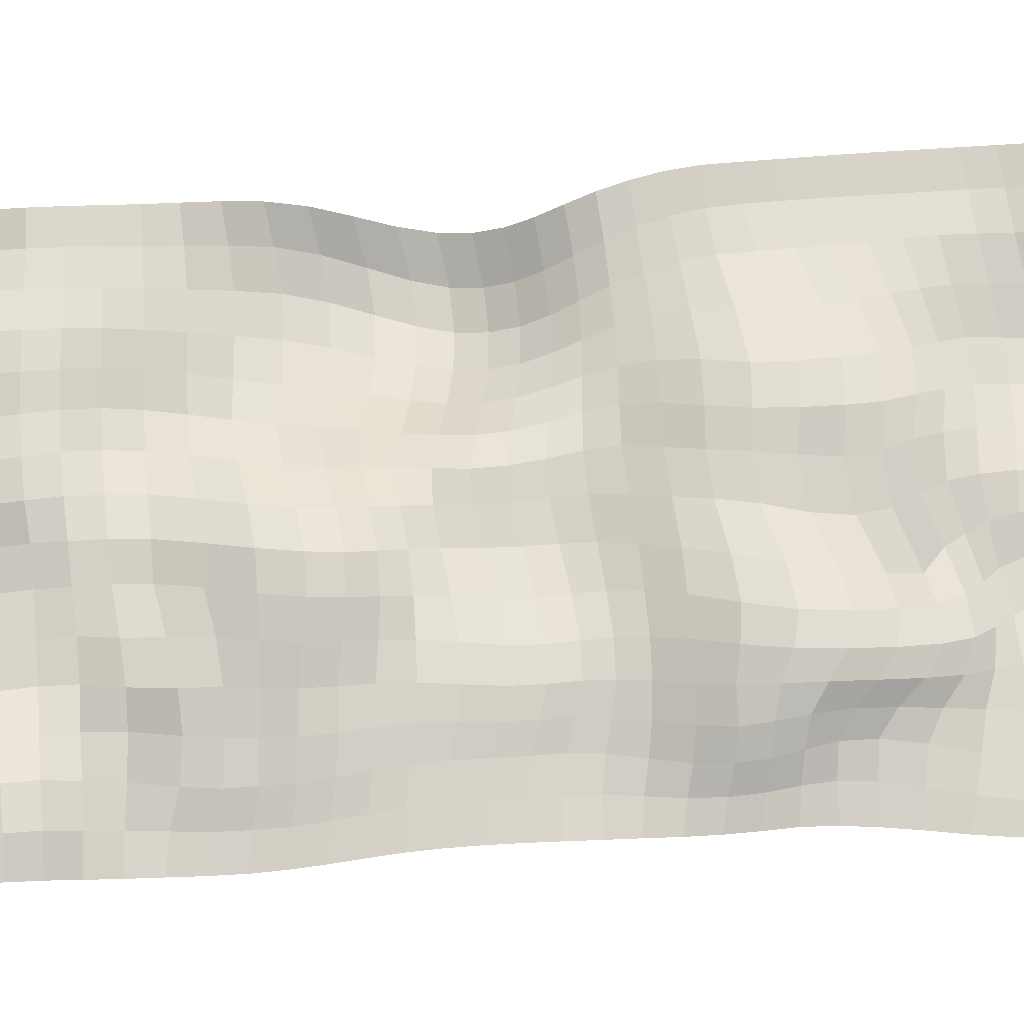
<metadata>
{"format":"obj","ext":"obj","renderer":"f3d","projection":"perspective","resolution":1024,"background":"white","views":[{"elev":73.7,"azim":-93.8,"up":"+Y"}]}
</metadata>
<code>
o Plane
v -1.57 0.03145 0.04675
v 1.542 -0.02226 0.02521
v -1.524 0.1824 -4.948
v 1.544 -0.05088 -5.004
v -1.528 0.1842 -4.777
v -1.529 0.1802 -4.616
v -1.528 0.1551 -4.459
v -1.525 0.09136 -4.303
v -1.524 0.03962 -4.141
v -1.527 0.02447 -3.97
v -1.532 0.01844 -3.798
v -1.535 0.02448 -3.627
v -1.532 0.04016 -3.461
v -1.523 0.05666 -3.299
v -1.51 0.06997 -3.139
v -1.499 0.08044 -2.98
v -1.493 0.09137 -2.816
v -1.492 0.09484 -2.649
v -1.493 0.08933 -2.483
v -1.495 0.07847 -2.318
v -1.498 0.06799 -2.151
v -1.501 0.06134 -1.985
v -1.507 0.06425 -1.817
v -1.51 0.07209 -1.652
v -1.507 0.07753 -1.491
v -1.501 0.08111 -1.331
v -1.507 0.08376 -1.165
v -1.525 0.08094 -0.9916
v -1.549 0.07549 -0.8134
v -1.579 0.07851 -0.628
v -1.601 0.07526 -0.4431
v -1.607 0.06134 -0.2675
v -1.594 0.04397 -0.1054
v 1.553 -0.04682 -0.1346
v 1.558 -0.05638 -0.2994
v 1.554 -0.04698 -0.47
v 1.543 -0.02205 -0.645
v 1.529 0.01002 -0.821
v 1.518 0.03142 -0.9916
v 1.514 0.03575 -1.157
v 1.514 0.0323 -1.321
v 1.514 0.02488 -1.485
v 1.499 0.0165 -1.647
v 1.47 0.005454 -1.805
v 1.433 -0.0114 -1.959
v 1.401 -0.06257 -2.102
v 1.38 -0.143 -2.239
v 1.378 -0.2357 -2.376
v 1.392 -0.3115 -2.522
v 1.418 -0.3461 -2.683
v 1.45 -0.323 -2.864
v 1.486 -0.2533 -3.059
v 1.511 -0.1632 -3.258
v 1.512 -0.07879 -3.451
v 1.495 -0.008596 -3.637
v 1.481 0.03784 -3.816
v 1.481 0.04736 -3.987
v 1.486 0.05133 -4.156
v 1.491 0.05517 -4.326
v 1.495 0.05476 -4.495
v 1.514 0.01149 -4.665
v 1.537 -0.04014 -4.836
v -1.397 0.009905 0.08846
v -1.213 -0.000272 0.1232
v -1.007 0.005082 0.1275
v -0.7767 -0.003858 0.1041
v -0.5458 -0.01877 0.07258
v -0.3409 -0.01404 0.05749
v -0.1598 0.01781 0.06488
v 0.02558 0.003168 0.08916
v 0.2231 -0.05273 0.1199
v 0.4335 -0.1264 0.1448
v 0.6535 -0.1366 0.1364
v 0.8813 -0.07291 0.09511
v 1.113 -0.01847 0.05461
v 1.336 -0.02622 0.03809
v 1.342 -0.05641 -5.003
v 1.114 0.02101 -5.001
v 0.8928 0.0922 -5.004
v 0.6911 0.1066 -5.007
v 0.4897 0.109 -5.008
v 0.2853 0.1051 -5.004
v 0.08293 0.09046 -4.999
v -0.1165 0.07267 -4.993
v -0.3159 0.05717 -4.988
v -0.5154 0.04945 -4.985
v -0.7152 0.05493 -4.985
v -0.921 0.0921 -4.972
v -1.128 0.1424 -4.953
v -1.329 0.1814 -4.943
v 1.349 -0.05475 -0.1198
v 1.124 -0.04365 -0.1034
v 0.8879 -0.09356 -0.06267
v 0.6538 -0.1533 -0.02076
v 0.4306 -0.1385 -0.01224
v 0.2169 -0.06843 -0.03565
v 0.01503 -0.01379 -0.06527
v -0.1718 -0.003646 -0.08826
v -0.3553 -0.04124 -0.08659
v -0.5693 -0.0426 -0.05756
v -0.8138 -0.01243 -0.01574
v -1.054 0.01649 0.009527
v -1.26 0.02275 -0.002837
v -1.434 0.03207 -0.05027
v 1.355 -0.06918 -0.2836
v 1.131 -0.0473 -0.2714
v 0.8951 -0.07823 -0.2371
v 0.6599 -0.1234 -0.2
v 0.4337 -0.1061 -0.1907
v 0.2108 -0.04062 -0.2081
v 0.000766 0.01386 -0.2347
v -0.1882 0.005329 -0.2491
v -0.3744 -0.04503 -0.236
v -0.5878 -0.0468 -0.2015
v -0.8323 -0.01311 -0.1574
v -1.081 0.03366 -0.1323
v -1.288 0.05038 -0.1514
v -1.456 0.05817 -0.2062
v 1.353 -0.06195 -0.4552
v 1.132 -0.03488 -0.4466
v 0.8959 -0.04626 -0.4122
v 0.6554 -0.07632 -0.3685
v 0.4252 -0.04899 -0.3625
v 0.2041 0.01467 -0.3887
v -0.01681 0.05464 -0.4061
v -0.2212 0.01857 -0.3906
v -0.4214 -0.02086 -0.3537
v -0.6319 -0.01488 -0.3208
v -0.848 0.01447 -0.3104
v -1.072 0.04798 -0.3121
v -1.282 0.06995 -0.332
v -1.451 0.07978 -0.3861
v 1.343 -0.03671 -0.6329
v 1.12 -0.01623 -0.6142
v 0.8709 -0.001834 -0.5601
v 0.6181 -0.01026 -0.5048
v 0.387 0.03552 -0.5083
v 0.1735 0.08753 -0.549
v -0.04905 0.08631 -0.557
v -0.2779 0.04456 -0.4974
v -0.4906 0.03057 -0.441
v -0.6976 0.05528 -0.4162
v -0.8862 0.0825 -0.4455
v -1.057 0.08847 -0.5051
v -1.242 0.08865 -0.5438
v -1.418 0.09187 -0.5865
v 1.331 -0.005118 -0.8121
v 1.098 0.01599 -0.7732
v 0.8356 0.04498 -0.6994
v 0.5713 0.06779 -0.6376
v 0.338 0.1291 -0.6502
v 0.1287 0.1432 -0.6918
v -0.09957 0.1055 -0.6826
v -0.3408 0.08186 -0.6001
v -0.5586 0.1023 -0.5362
v -0.7596 0.1504 -0.5267
v -0.9212 0.1656 -0.5917
v -1.051 0.1432 -0.6933
v -1.194 0.1188 -0.768
v -1.371 0.0964 -0.7943
v 1.323 0.01358 -0.9842
v 1.085 0.03991 -0.9375
v 0.8109 0.07745 -0.8517
v 0.5368 0.1301 -0.789
v 0.2997 0.1788 -0.798
v 0.08631 0.1576 -0.8323
v -0.1578 0.1095 -0.8095
v -0.4415 0.05385 -0.695
v -0.609 0.1792 -0.6709
v -0.7975 0.2359 -0.6795
v -0.9372 0.2282 -0.7664
v -1.043 0.1838 -0.8871
v -1.162 0.1378 -0.9743
v -1.334 0.1026 -0.9913
v 1.321 0.01623 -1.151
v 1.079 0.05025 -1.107
v 0.7886 0.1121 -1.022
v 0.5171 0.1693 -0.9679
v 0.2866 0.2011 -0.9758
v 0.06952 0.1576 -1
v -0.1877 0.1296 -0.9712
v -0.4566 0.1515 -0.8725
v -0.6379 0.2546 -0.8521
v -0.8111 0.2872 -0.8765
v -0.9415 0.273 -0.9713
v -1.046 0.2262 -1.084
v -1.168 0.1702 -1.148
v -1.323 0.1152 -1.163
v 1.319 0.0132 -1.314
v 1.075 0.0502 -1.279
v 0.7709 0.1425 -1.207
v 0.4962 0.2118 -1.164
v 0.2788 0.2298 -1.174
v 0.07784 0.191 -1.2
v -0.1747 0.173 -1.171
v -0.4484 0.2543 -1.084
v -0.6499 0.3159 -1.057
v -0.8151 0.3382 -1.093
v -0.9438 0.315 -1.181
v -1.064 0.2609 -1.26
v -1.198 0.1949 -1.293
v -1.336 0.1254 -1.317
v 1.313 0.005055 -1.475
v 1.077 0.03464 -1.452
v 0.7802 0.1416 -1.404
v 0.4972 0.2246 -1.369
v 0.2855 0.2431 -1.38
v 0.09857 0.2238 -1.406
v -0.1319 0.2125 -1.385
v -0.4194 0.2888 -1.308
v -0.6368 0.3453 -1.281
v -0.8025 0.3557 -1.315
v -0.9411 0.3199 -1.379
v -1.087 0.2683 -1.414
v -1.227 0.2006 -1.434
v -1.356 0.1268 -1.466
v 1.293 -0.008744 -1.635
v 1.062 0.01156 -1.615
v 0.8061 0.08884 -1.594
v 0.5427 0.1788 -1.577
v 0.3242 0.2008 -1.581
v 0.1281 0.1998 -1.592
v -0.09779 0.2106 -1.575
v -0.3568 0.2551 -1.532
v -0.5811 0.3029 -1.511
v -0.7605 0.309 -1.532
v -0.923 0.2814 -1.562
v -1.096 0.248 -1.564
v -1.235 0.1847 -1.587
v -1.362 0.1158 -1.623
v 1.256 -0.02586 -1.79
v 1.033 -0.01931 -1.773
v 0.8045 0.03098 -1.761
v 0.5781 0.09999 -1.758
v 0.3723 0.1329 -1.764
v 0.1662 0.1427 -1.766
v -0.06439 0.1731 -1.751
v -0.3006 0.2052 -1.73
v -0.5095 0.2226 -1.725
v -0.7068 0.2305 -1.728
v -0.8925 0.2169 -1.732
v -1.069 0.1922 -1.734
v -1.215 0.1432 -1.756
v -1.351 0.09153 -1.789
v 1.21 -0.05089 -1.938
v 0.9964 -0.05681 -1.927
v 0.7887 -0.02798 -1.922
v 0.5901 0.0154 -1.925
v 0.402 0.0492 -1.935
v 0.2079 0.07388 -1.941
v -0.02584 0.1073 -1.925
v -0.253 0.1342 -1.909
v -0.4646 0.1507 -1.9
v -0.6724 0.1636 -1.893
v -0.8568 0.1534 -1.898
v -1.023 0.1283 -1.912
v -1.176 0.09717 -1.936
v -1.328 0.07104 -1.966
v 1.17 -0.1109 -2.076
v 0.9549 -0.1147 -2.066
v 0.7603 -0.08965 -2.07
v 0.5777 -0.04952 -2.082
v 0.3938 -0.001028 -2.097
v 0.2067 0.03555 -2.106
v 0.004716 0.0496 -2.1
v -0.2184 0.07128 -2.079
v -0.445 0.1076 -2.058
v -0.6571 0.1342 -2.044
v -0.8385 0.134 -2.049
v -0.9907 0.1063 -2.076
v -1.138 0.07534 -2.113
v -1.307 0.06557 -2.139
v 1.142 -0.1963 -2.209
v 0.924 -0.1935 -2.199
v 0.7309 -0.1566 -2.205
v 0.5423 -0.08308 -2.228
v 0.3598 -0.007645 -2.254
v 0.1837 0.02643 -2.269
v 0.007354 0.02084 -2.269
v -0.2037 0.03074 -2.24
v -0.4437 0.08498 -2.205
v -0.6567 0.1294 -2.185
v -0.8336 0.1385 -2.193
v -0.9782 0.1109 -2.23
v -1.127 0.0834 -2.275
v -1.305 0.07986 -2.301
v 1.134 -0.2957 -2.342
v 0.9128 -0.2845 -2.332
v 0.715 -0.2256 -2.344
v 0.5193 -0.1168 -2.376
v 0.3321 -0.01044 -2.413
v 0.1611 0.03385 -2.434
v -0.003486 0.02308 -2.435
v -0.2024 0.02161 -2.402
v -0.4453 0.07819 -2.357
v -0.6676 0.1383 -2.327
v -0.8408 0.1533 -2.338
v -0.9872 0.1342 -2.379
v -1.133 0.1054 -2.429
v -1.305 0.09518 -2.463
v 1.149 -0.3844 -2.484
v 0.9244 -0.3677 -2.475
v 0.7212 -0.2928 -2.491
v 0.5202 -0.1622 -2.528
v 0.3283 -0.02689 -2.572
v 0.1541 0.04637 -2.601
v -0.008706 0.03684 -2.605
v -0.2001 0.02928 -2.575
v -0.436 0.07848 -2.529
v -0.6611 0.1398 -2.496
v -0.841 0.1599 -2.503
v -0.9881 0.1412 -2.542
v -1.133 0.1122 -2.594
v -1.304 0.1026 -2.628
v 1.182 -0.4403 -2.641
v 0.9561 -0.4278 -2.631
v 0.7496 -0.3497 -2.647
v 0.5453 -0.2163 -2.683
v 0.3506 -0.06479 -2.731
v 0.1712 0.03337 -2.766
v 0.000484 0.04309 -2.772
v -0.1925 0.04683 -2.748
v -0.4171 0.08338 -2.718
v -0.6319 0.1265 -2.695
v -0.8194 0.1504 -2.692
v -0.9765 0.136 -2.723
v -1.13 0.107 -2.766
v -1.305 0.09891 -2.796
v 1.229 -0.4452 -2.816
v 1.007 -0.4552 -2.801
v 0.7909 -0.3772 -2.816
v 0.5844 -0.2568 -2.848
v 0.3868 -0.1074 -2.892
v 0.195 0.01822 -2.924
v -0.00098 0.07986 -2.912
v -0.2032 0.1071 -2.888
v -0.4164 0.1291 -2.876
v -0.6128 0.1378 -2.877
v -0.7986 0.1461 -2.881
v -0.9693 0.1366 -2.9
v -1.138 0.1117 -2.931
v -1.315 0.09179 -2.961
v 1.283 -0.3887 -3.011
v 1.066 -0.4309 -2.988
v 0.8388 -0.3663 -2.998
v 0.62 -0.2531 -3.026
v 0.4191 -0.1222 -3.063
v 0.2035 0.03698 -3.072
v -0.01457 0.1398 -3.04
v -0.2271 0.1917 -3.016
v -0.4286 0.1968 -3.014
v -0.6134 0.1774 -3.032
v -0.7916 0.1527 -3.055
v -0.9762 0.1439 -3.064
v -1.156 0.1186 -3.087
v -1.33 0.08549 -3.119
v 1.321 -0.2903 -3.215
v 1.11 -0.349 -3.19
v 0.8763 -0.3061 -3.193
v 0.6418 -0.2032 -3.216
v 0.4277 -0.08027 -3.244
v 0.1997 0.07583 -3.229
v -0.02974 0.2005 -3.181
v -0.2466 0.2694 -3.149
v -0.4395 0.2618 -3.155
v -0.6186 0.2208 -3.184
v -0.799 0.1758 -3.212
v -0.9913 0.153 -3.22
v -1.173 0.117 -3.242
v -1.347 0.07825 -3.274
v 1.329 -0.1789 -3.419
v 1.122 -0.2329 -3.397
v 0.8876 -0.2019 -3.397
v 0.6493 -0.1188 -3.414
v 0.4352 -0.02865 -3.433
v 0.2062 0.103 -3.404
v -0.02358 0.2233 -3.352
v -0.2407 0.3007 -3.317
v -0.436 0.2964 -3.318
v -0.6173 0.2443 -3.346
v -0.7989 0.1838 -3.376
v -0.9957 0.1484 -3.384
v -1.182 0.1047 -3.402
v -1.357 0.06126 -3.434
v 1.306 -0.0767 -3.615
v 1.101 -0.1049 -3.602
v 0.8768 -0.07707 -3.604
v 0.662 -0.04452 -3.616
v 0.4649 -0.01271 -3.627
v 0.2444 0.08079 -3.601
v 0.008834 0.2058 -3.554
v -0.2028 0.2666 -3.525
v -0.3984 0.2666 -3.524
v -0.594 0.2377 -3.519
v -0.787 0.1841 -3.53
v -0.9842 0.1261 -3.558
v -1.182 0.09197 -3.565
v -1.356 0.04092 -3.603
v 1.282 0.01081 -3.805
v 1.077 0.0078 -3.8
v 0.8707 0.02033 -3.805
v 0.6835 0.005938 -3.813
v 0.5012 -0.01218 -3.817
v 0.2981 0.03594 -3.809
v 0.06737 0.146 -3.776
v -0.1481 0.2059 -3.755
v -0.3397 0.1941 -3.754
v -0.5547 0.1983 -3.711
v -0.7672 0.176 -3.69
v -0.9808 0.1361 -3.698
v -1.185 0.1018 -3.715
v -1.353 0.04086 -3.768
v 1.277 0.04628 -3.984
v 1.073 0.05977 -3.985
v 0.8804 0.06163 -3.991
v 0.705 0.03326 -4
v 0.5282 0.008166 -4.005
v 0.3315 0.02965 -4.004
v 0.1155 0.09786 -3.991
v -0.1001 0.1496 -3.975
v -0.2943 0.136 -3.972
v -0.5378 0.1693 -3.921
v -0.7657 0.1845 -3.878
v -0.9573 0.1295 -3.87
v -1.163 0.08882 -3.894
v -1.338 0.03569 -3.949
v 1.287 0.05309 -4.157
v 1.086 0.07229 -4.16
v 0.891 0.08621 -4.168
v 0.7117 0.07121 -4.179
v 0.5321 0.05721 -4.186
v 0.3361 0.07123 -4.183
v 0.1254 0.1092 -4.172
v -0.08378 0.1344 -4.16
v -0.2808 0.1192 -4.152
v -0.5242 0.1483 -4.118
v -0.7386 0.1493 -4.099
v -0.9137 0.08029 -4.104
v -1.122 0.04778 -4.117
v -1.323 0.0342 -4.135
v 1.294 0.05814 -4.328
v 1.095 0.07992 -4.333
v 0.893 0.1107 -4.341
v 0.7033 0.1159 -4.351
v 0.5168 0.1144 -4.357
v 0.3224 0.1244 -4.354
v 0.1172 0.1404 -4.343
v -0.08333 0.1355 -4.33
v -0.2783 0.1094 -4.321
v -0.491 0.09964 -4.307
v -0.6997 0.0941 -4.3
v -0.8994 0.08059 -4.303
v -1.112 0.09052 -4.298
v -1.324 0.1073 -4.296
v 1.298 0.05785 -4.497
v 1.098 0.08657 -4.503
v 0.8929 0.1229 -4.511
v 0.6936 0.1385 -4.519
v 0.5035 0.1294 -4.524
v 0.3028 0.1526 -4.519
v 0.1055 0.1525 -4.509
v -0.07183 0.1016 -4.496
v -0.2683 0.07563 -4.487
v -0.4865 0.07757 -4.482
v -0.6931 0.0755 -4.476
v -0.9004 0.1259 -4.468
v -1.116 0.1893 -4.456
v -1.329 0.2009 -4.451
v 1.315 0.01191 -4.666
v 1.102 0.07089 -4.671
v 0.8923 0.1214 -4.678
v 0.697 0.1203 -4.687
v 0.5037 0.1024 -4.691
v 0.2945 0.1375 -4.683
v 0.09984 0.1327 -4.673
v -0.07162 0.06708 -4.658
v -0.2697 0.04372 -4.65
v -0.4939 0.06207 -4.65
v -0.7007 0.07099 -4.646
v -0.9086 0.1442 -4.633
v -1.124 0.2137 -4.617
v -1.334 0.2225 -4.609
v 1.335 -0.04333 -4.835
v 1.111 0.03699 -4.837
v 0.8912 0.1106 -4.841
v 0.6951 0.113 -4.848
v 0.4993 0.1004 -4.851
v 0.2884 0.1208 -4.844
v 0.08857 0.1142 -4.837
v -0.0946 0.06794 -4.825
v -0.2936 0.04757 -4.818
v -0.5075 0.05575 -4.817
v -0.7099 0.05984 -4.815
v -0.9181 0.1135 -4.8
v -1.13 0.1693 -4.781
v -1.335 0.1948 -4.77
f 483 62 4 77
f 76 2 34 91
f 91 34 35 105
f 105 35 36 119
f 119 36 37 133
f 133 37 38 147
f 147 38 39 161
f 161 39 40 175
f 175 40 41 189
f 189 41 42 203
f 203 42 43 217
f 217 43 44 231
f 231 44 45 245
f 245 45 46 259
f 259 46 47 273
f 273 47 48 287
f 287 48 49 301
f 301 49 50 315
f 315 50 51 329
f 329 51 52 343
f 343 52 53 357
f 357 53 54 371
f 371 54 55 385
f 385 55 56 399
f 399 56 57 413
f 413 57 58 427
f 427 58 59 441
f 441 59 60 455
f 455 60 61 469
f 469 61 62 483
f 6 482 496 5
f 482 481 495 496
f 481 480 494 495
f 480 479 493 494
f 479 478 492 493
f 478 477 491 492
f 477 476 490 491
f 476 475 489 490
f 475 474 488 489
f 474 473 487 488
f 473 472 486 487
f 472 471 485 486
f 471 470 484 485
f 470 469 483 484
f 7 468 482 6
f 468 467 481 482
f 467 466 480 481
f 466 465 479 480
f 465 464 478 479
f 464 463 477 478
f 463 462 476 477
f 462 461 475 476
f 461 460 474 475
f 460 459 473 474
f 459 458 472 473
f 458 457 471 472
f 457 456 470 471
f 456 455 469 470
f 8 454 468 7
f 454 453 467 468
f 453 452 466 467
f 452 451 465 466
f 451 450 464 465
f 450 449 463 464
f 449 448 462 463
f 448 447 461 462
f 447 446 460 461
f 446 445 459 460
f 445 444 458 459
f 444 443 457 458
f 443 442 456 457
f 442 441 455 456
f 9 440 454 8
f 440 439 453 454
f 439 438 452 453
f 438 437 451 452
f 437 436 450 451
f 436 435 449 450
f 435 434 448 449
f 434 433 447 448
f 433 432 446 447
f 432 431 445 446
f 431 430 444 445
f 430 429 443 444
f 429 428 442 443
f 428 427 441 442
f 10 426 440 9
f 426 425 439 440
f 425 424 438 439
f 424 423 437 438
f 423 422 436 437
f 422 421 435 436
f 421 420 434 435
f 420 419 433 434
f 419 418 432 433
f 418 417 431 432
f 417 416 430 431
f 416 415 429 430
f 415 414 428 429
f 414 413 427 428
f 11 412 426 10
f 412 411 425 426
f 411 410 424 425
f 410 409 423 424
f 409 408 422 423
f 408 407 421 422
f 407 406 420 421
f 406 405 419 420
f 405 404 418 419
f 404 403 417 418
f 403 402 416 417
f 402 401 415 416
f 401 400 414 415
f 400 399 413 414
f 12 398 412 11
f 398 397 411 412
f 397 396 410 411
f 396 395 409 410
f 395 394 408 409
f 394 393 407 408
f 393 392 406 407
f 392 391 405 406
f 391 390 404 405
f 390 389 403 404
f 389 388 402 403
f 388 387 401 402
f 387 386 400 401
f 386 385 399 400
f 13 384 398 12
f 384 383 397 398
f 383 382 396 397
f 382 381 395 396
f 381 380 394 395
f 380 379 393 394
f 379 378 392 393
f 378 377 391 392
f 377 376 390 391
f 376 375 389 390
f 375 374 388 389
f 374 373 387 388
f 373 372 386 387
f 372 371 385 386
f 14 370 384 13
f 370 369 383 384
f 369 368 382 383
f 368 367 381 382
f 367 366 380 381
f 366 365 379 380
f 365 364 378 379
f 364 363 377 378
f 363 362 376 377
f 362 361 375 376
f 361 360 374 375
f 360 359 373 374
f 359 358 372 373
f 358 357 371 372
f 15 356 370 14
f 356 355 369 370
f 355 354 368 369
f 354 353 367 368
f 353 352 366 367
f 352 351 365 366
f 351 350 364 365
f 350 349 363 364
f 349 348 362 363
f 348 347 361 362
f 347 346 360 361
f 346 345 359 360
f 345 344 358 359
f 344 343 357 358
f 16 342 356 15
f 342 341 355 356
f 341 340 354 355
f 340 339 353 354
f 339 338 352 353
f 338 337 351 352
f 337 336 350 351
f 336 335 349 350
f 335 334 348 349
f 334 333 347 348
f 333 332 346 347
f 332 331 345 346
f 331 330 344 345
f 330 329 343 344
f 17 328 342 16
f 328 327 341 342
f 327 326 340 341
f 326 325 339 340
f 325 324 338 339
f 324 323 337 338
f 323 322 336 337
f 322 321 335 336
f 321 320 334 335
f 320 319 333 334
f 319 318 332 333
f 318 317 331 332
f 317 316 330 331
f 316 315 329 330
f 18 314 328 17
f 314 313 327 328
f 313 312 326 327
f 312 311 325 326
f 311 310 324 325
f 310 309 323 324
f 309 308 322 323
f 308 307 321 322
f 307 306 320 321
f 306 305 319 320
f 305 304 318 319
f 304 303 317 318
f 303 302 316 317
f 302 301 315 316
f 19 300 314 18
f 300 299 313 314
f 299 298 312 313
f 298 297 311 312
f 297 296 310 311
f 296 295 309 310
f 295 294 308 309
f 294 293 307 308
f 293 292 306 307
f 292 291 305 306
f 291 290 304 305
f 290 289 303 304
f 289 288 302 303
f 288 287 301 302
f 20 286 300 19
f 286 285 299 300
f 285 284 298 299
f 284 283 297 298
f 283 282 296 297
f 282 281 295 296
f 281 280 294 295
f 280 279 293 294
f 279 278 292 293
f 278 277 291 292
f 277 276 290 291
f 276 275 289 290
f 275 274 288 289
f 274 273 287 288
f 21 272 286 20
f 272 271 285 286
f 271 270 284 285
f 270 269 283 284
f 269 268 282 283
f 268 267 281 282
f 267 266 280 281
f 266 265 279 280
f 265 264 278 279
f 264 263 277 278
f 263 262 276 277
f 262 261 275 276
f 261 260 274 275
f 260 259 273 274
f 22 258 272 21
f 258 257 271 272
f 257 256 270 271
f 256 255 269 270
f 255 254 268 269
f 254 253 267 268
f 253 252 266 267
f 252 251 265 266
f 251 250 264 265
f 250 249 263 264
f 249 248 262 263
f 248 247 261 262
f 247 246 260 261
f 246 245 259 260
f 23 244 258 22
f 244 243 257 258
f 243 242 256 257
f 242 241 255 256
f 241 240 254 255
f 240 239 253 254
f 239 238 252 253
f 238 237 251 252
f 237 236 250 251
f 236 235 249 250
f 235 234 248 249
f 234 233 247 248
f 233 232 246 247
f 232 231 245 246
f 24 230 244 23
f 230 229 243 244
f 229 228 242 243
f 228 227 241 242
f 227 226 240 241
f 226 225 239 240
f 225 224 238 239
f 224 223 237 238
f 223 222 236 237
f 222 221 235 236
f 221 220 234 235
f 220 219 233 234
f 219 218 232 233
f 218 217 231 232
f 25 216 230 24
f 216 215 229 230
f 215 214 228 229
f 214 213 227 228
f 213 212 226 227
f 212 211 225 226
f 211 210 224 225
f 210 209 223 224
f 209 208 222 223
f 208 207 221 222
f 207 206 220 221
f 206 205 219 220
f 205 204 218 219
f 204 203 217 218
f 26 202 216 25
f 202 201 215 216
f 201 200 214 215
f 200 199 213 214
f 199 198 212 213
f 198 197 211 212
f 197 196 210 211
f 196 195 209 210
f 195 194 208 209
f 194 193 207 208
f 193 192 206 207
f 192 191 205 206
f 191 190 204 205
f 190 189 203 204
f 27 188 202 26
f 188 187 201 202
f 187 186 200 201
f 186 185 199 200
f 185 184 198 199
f 184 183 197 198
f 183 182 196 197
f 182 181 195 196
f 181 180 194 195
f 180 179 193 194
f 179 178 192 193
f 178 177 191 192
f 177 176 190 191
f 176 175 189 190
f 28 174 188 27
f 174 173 187 188
f 173 172 186 187
f 172 171 185 186
f 171 170 184 185
f 170 169 183 184
f 169 168 182 183
f 168 167 181 182
f 167 166 180 181
f 166 165 179 180
f 165 164 178 179
f 164 163 177 178
f 163 162 176 177
f 162 161 175 176
f 29 160 174 28
f 160 159 173 174
f 159 158 172 173
f 158 157 171 172
f 157 156 170 171
f 156 155 169 170
f 155 154 168 169
f 154 153 167 168
f 153 152 166 167
f 152 151 165 166
f 151 150 164 165
f 150 149 163 164
f 149 148 162 163
f 148 147 161 162
f 30 146 160 29
f 146 145 159 160
f 145 144 158 159
f 144 143 157 158
f 143 142 156 157
f 142 141 155 156
f 141 140 154 155
f 140 139 153 154
f 139 138 152 153
f 138 137 151 152
f 137 136 150 151
f 136 135 149 150
f 135 134 148 149
f 134 133 147 148
f 31 132 146 30
f 132 131 145 146
f 131 130 144 145
f 130 129 143 144
f 129 128 142 143
f 128 127 141 142
f 127 126 140 141
f 126 125 139 140
f 125 124 138 139
f 124 123 137 138
f 123 122 136 137
f 122 121 135 136
f 121 120 134 135
f 120 119 133 134
f 32 118 132 31
f 118 117 131 132
f 117 116 130 131
f 116 115 129 130
f 115 114 128 129
f 114 113 127 128
f 113 112 126 127
f 112 111 125 126
f 111 110 124 125
f 110 109 123 124
f 109 108 122 123
f 108 107 121 122
f 107 106 120 121
f 106 105 119 120
f 33 104 118 32
f 104 103 117 118
f 103 102 116 117
f 102 101 115 116
f 101 100 114 115
f 100 99 113 114
f 99 98 112 113
f 98 97 111 112
f 97 96 110 111
f 96 95 109 110
f 95 94 108 109
f 94 93 107 108
f 93 92 106 107
f 92 91 105 106
f 1 63 104 33
f 63 64 103 104
f 64 65 102 103
f 65 66 101 102
f 66 67 100 101
f 67 68 99 100
f 68 69 98 99
f 69 70 97 98
f 70 71 96 97
f 71 72 95 96
f 72 73 94 95
f 73 74 93 94
f 74 75 92 93
f 75 76 91 92
f 5 496 90 3
f 496 495 89 90
f 495 494 88 89
f 494 493 87 88
f 493 492 86 87
f 492 491 85 86
f 491 490 84 85
f 490 489 83 84
f 489 488 82 83
f 488 487 81 82
f 487 486 80 81
f 486 485 79 80
f 485 484 78 79
f 484 483 77 78

</code>
